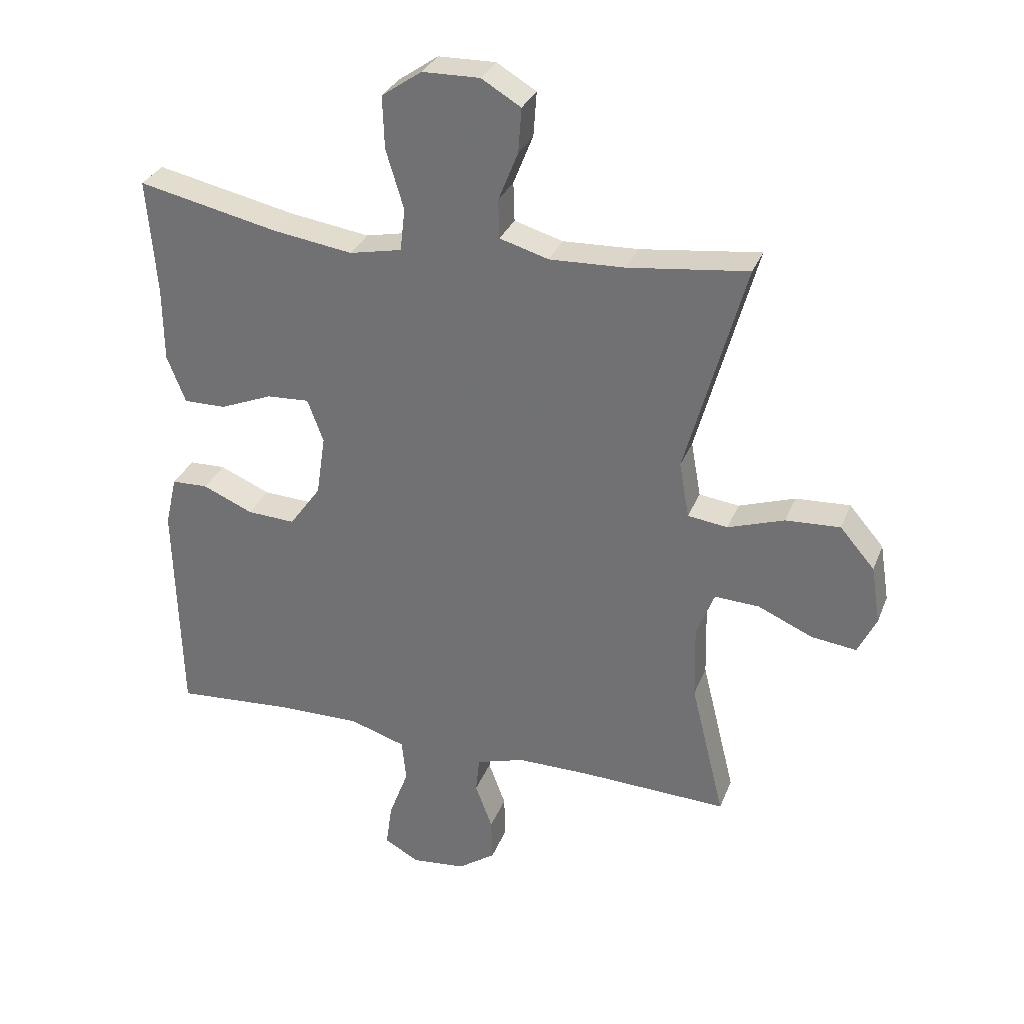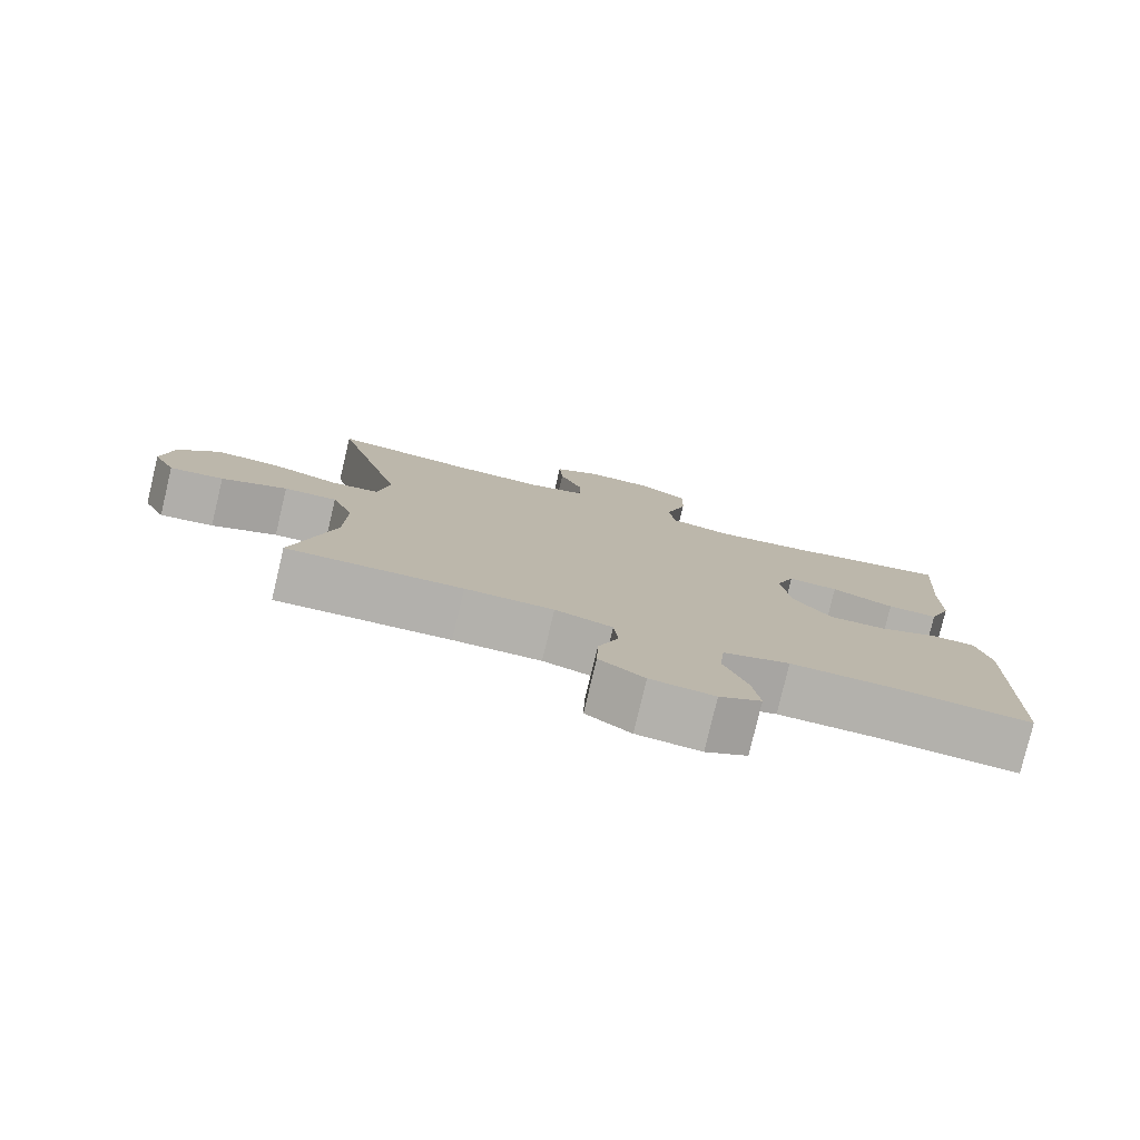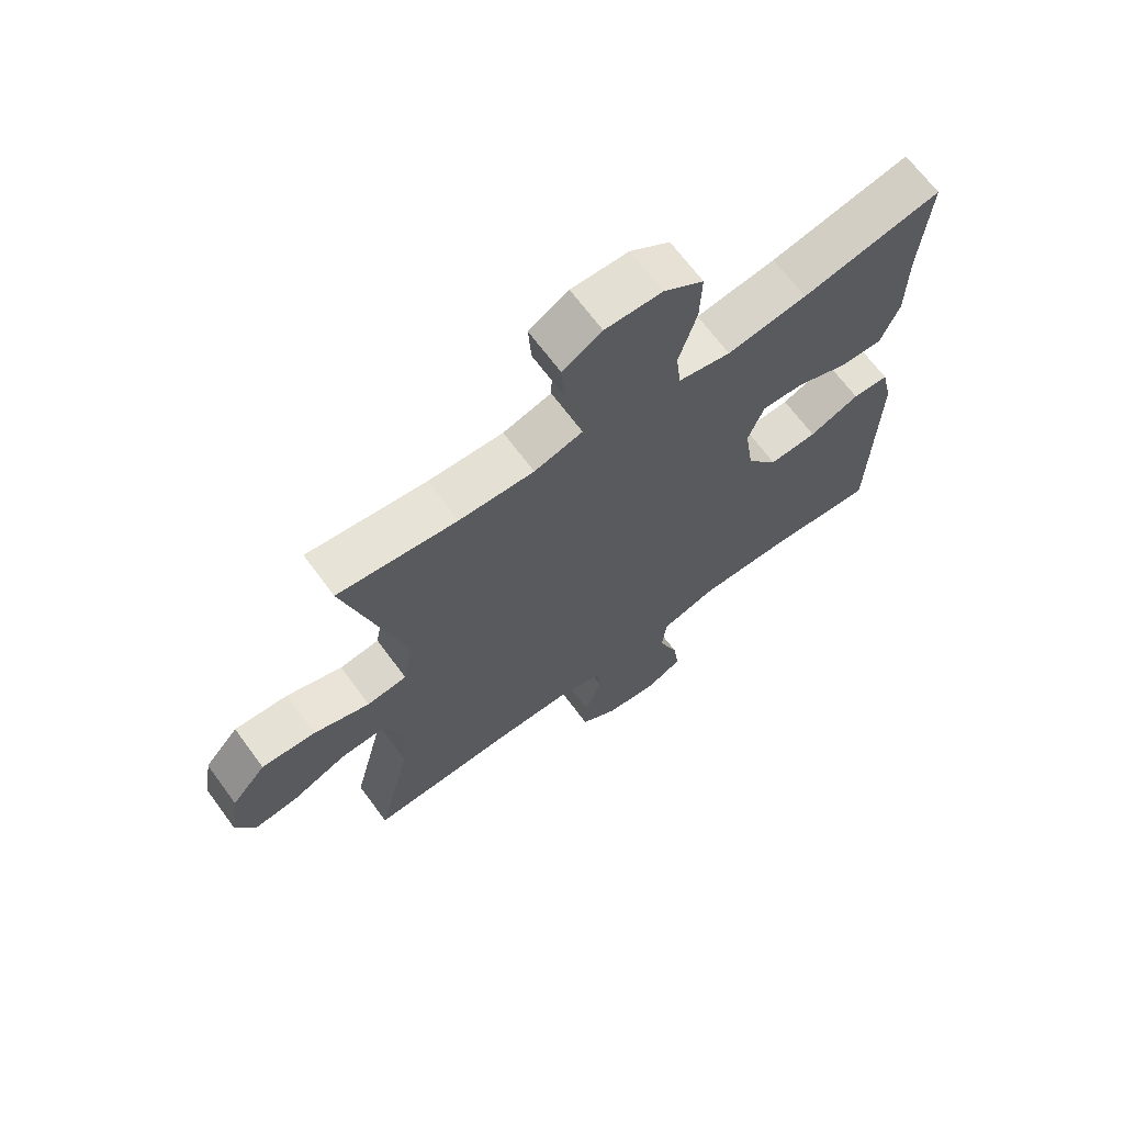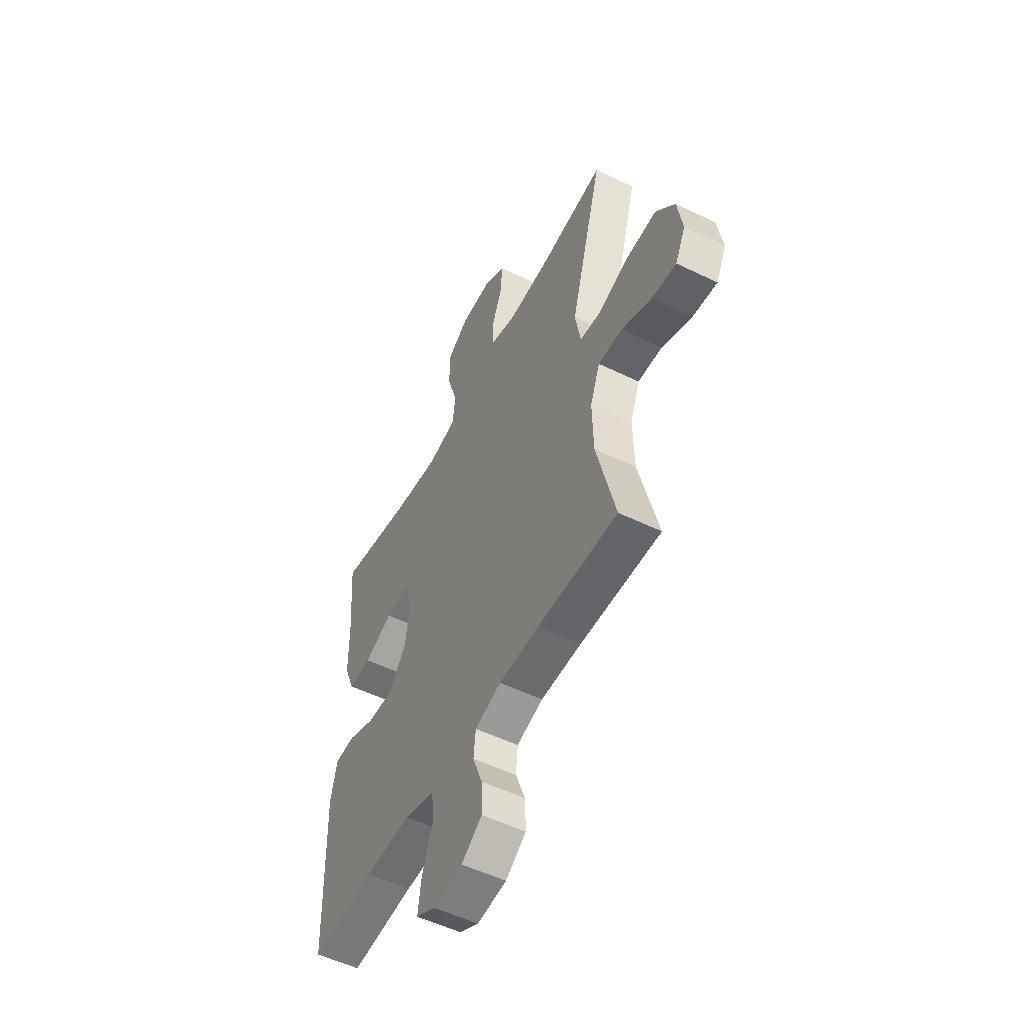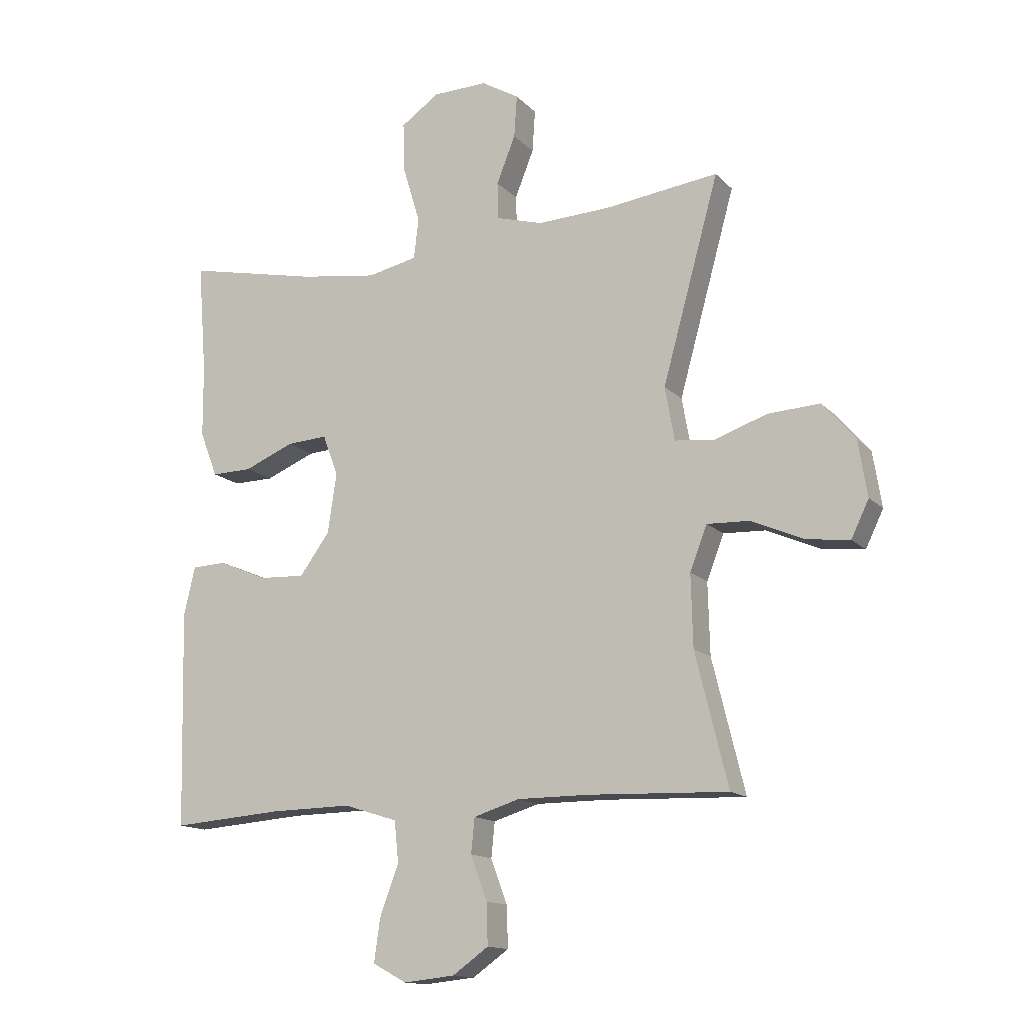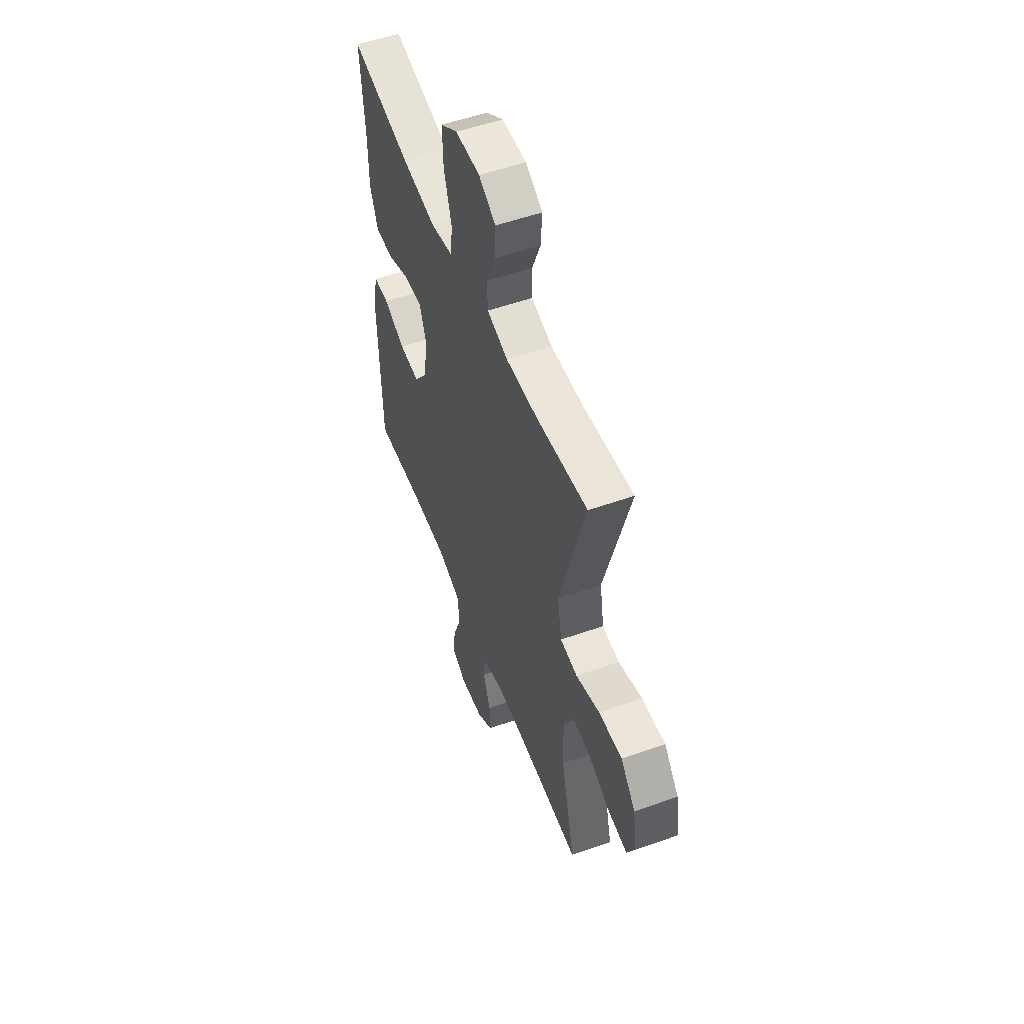
<metadata>
{"format":"obj","ext":"obj","renderer":"f3d","projection":"perspective","resolution":1024,"background":"white","views":[{"elev":31.2,"azim":-160.8,"up":"+Z"},{"elev":-79.0,"azim":-13.4,"up":"+Z"},{"elev":67.6,"azim":-36.4,"up":"+Z"},{"elev":-53.5,"azim":-117.4,"up":"+Z"},{"elev":-14.2,"azim":-153.2,"up":"+Z"},{"elev":53.6,"azim":-110.7,"up":"+Z"}]}
</metadata>
<code>
v -0.5 0.07 -0.5
v -0.445 0.07 -0.276
v -0.442 0.07 -0.155
v -0.471 0.07 -0.08
v -0.543 0.07 -0.083
v -0.632 0.07 -0.122
v -0.705 0.07 -0.131
v -0.735 0.07 -0.069
v -0.72 0.07 0.025
v -0.664 0.07 0.09
v -0.576 0.07 0.085
v -0.485 0.07 0.054
v -0.42 0.07 0.062
v -0.404 0.07 0.153
v -0.5 0.07 0.5
v -0.306 0.07 0.476
v -0.184 0.07 0.471
v -0.105 0.07 0.494
v -0.103 0.07 0.557
v -0.135 0.07 0.637
v -0.14 0.07 0.709
v -0.076 0.07 0.747
v 0.017 0.07 0.745
v 0.082 0.07 0.7
v 0.079 0.07 0.615
v 0.05 0.07 0.519
v 0.058 0.07 0.45
v 0.143 0.07 0.432
v 0.273 0.07 0.451
v 0.5 0.07 0.5
v 0.485 0.07 0.312
v 0.484 0.07 0.19
v 0.454 0.07 0.113
v 0.385 0.07 0.114
v 0.3 0.07 0.149
v 0.231 0.07 0.153
v 0.205 0.07 0.083
v 0.22 0.07 -0.018
v 0.271 0.07 -0.088
v 0.349 0.07 -0.084
v 0.431 0.07 -0.049
v 0.49 0.07 -0.051
v 0.509 0.07 -0.134
v 0.5 0.07 -0.5
v 0.311 0.07 -0.486
v 0.173 0.07 -0.484
v 0.082 0.07 -0.513
v 0.075 0.07 -0.582
v 0.107 0.07 -0.668
v 0.117 0.07 -0.74
v 0.06 0.07 -0.771
v -0.027 0.07 -0.762
v -0.088 0.07 -0.719
v -0.086 0.07 -0.649
v -0.058 0.07 -0.574
v -0.064 0.07 -0.515
v -0.142 0.07 -0.491
v -0.262 0.07 -0.491
v -0.5 0 -0.5
v -0.445 0 -0.276
v -0.442 0 -0.155
v -0.471 0 -0.08
v -0.543 0 -0.083
v -0.632 0 -0.122
v -0.705 0 -0.131
v -0.735 0 -0.069
v -0.72 0 0.025
v -0.664 0 0.09
v -0.576 0 0.085
v -0.485 0 0.054
v -0.42 0 0.062
v -0.404 0 0.153
v -0.5 0 0.5
v -0.306 0 0.476
v -0.184 0 0.471
v -0.105 0 0.494
v -0.103 0 0.557
v -0.135 0 0.637
v -0.14 0 0.709
v -0.076 0 0.747
v 0.017 0 0.745
v 0.082 0 0.7
v 0.079 0 0.615
v 0.05 0 0.519
v 0.058 0 0.45
v 0.143 0 0.432
v 0.273 0 0.451
v 0.5 0 0.5
v 0.485 0 0.312
v 0.484 0 0.19
v 0.454 0 0.113
v 0.385 0 0.114
v 0.3 0 0.149
v 0.231 0 0.153
v 0.205 0 0.083
v 0.22 0 -0.018
v 0.271 0 -0.088
v 0.349 0 -0.084
v 0.431 0 -0.049
v 0.49 0 -0.051
v 0.509 0 -0.134
v 0.5 0 -0.5
v 0.311 0 -0.486
v 0.173 0 -0.484
v 0.082 0 -0.513
v 0.075 0 -0.582
v 0.107 0 -0.668
v 0.117 0 -0.74
v 0.06 0 -0.771
v -0.027 0 -0.762
v -0.088 0 -0.719
v -0.086 0 -0.649
v -0.058 0 -0.574
v -0.064 0 -0.515
v -0.142 0 -0.491
v -0.262 0 -0.491
f 53 54 55
f 52 53 55
f 51 52 55
f 50 51 55
f 49 50 55
f 48 49 55
f 47 48 55 56
f 46 47 56 57
f 43 44 45
f 42 43 45
f 41 42 45
f 40 41 45
f 39 40 45 46
f 46 57 58
f 39 46 58
f 38 39 58
f 33 34 35
f 32 33 35
f 31 32 35
f 31 35 36
f 30 31 36
f 29 30 36
f 28 29 36 37
f 24 25 26
f 23 24 26
f 22 23 26
f 21 22 26
f 20 21 26
f 19 20 26
f 18 19 26 27
f 17 18 27
f 37 38 58
f 28 37 58
f 27 28 58
f 17 27 58
f 16 17 58
f 10 11 12
f 9 10 12
f 8 9 12
f 7 8 12
f 6 7 12
f 5 6 12
f 4 5 12 13
f 3 4 13
f 2 3 13 14
f 58 1 2
f 16 58 2 14
f 14 15 16
f 113 112 111
f 113 111 110
f 113 110 109
f 113 109 108
f 113 108 107
f 113 107 106
f 114 113 106 105
f 115 114 105 104
f 103 102 101
f 103 101 100
f 103 100 99
f 103 99 98
f 104 103 98 97
f 116 115 104
f 116 104 97
f 116 97 96
f 93 92 91
f 93 91 90
f 93 90 89
f 94 93 89
f 94 89 88
f 94 88 87
f 95 94 87 86
f 84 83 82
f 84 82 81
f 84 81 80
f 84 80 79
f 84 79 78
f 84 78 77
f 85 84 77 76
f 85 76 75
f 116 96 95
f 116 95 86
f 116 86 85
f 116 85 75
f 116 75 74
f 70 69 68
f 70 68 67
f 70 67 66
f 70 66 65
f 70 65 64
f 70 64 63
f 71 70 63 62
f 71 62 61
f 72 71 61 60
f 60 59 116
f 72 60 116 74
f 74 73 72
f 1 59 60 2
f 2 60 61 3
f 3 61 62 4
f 4 62 63 5
f 5 63 64 6
f 6 64 65 7
f 7 65 66 8
f 8 66 67 9
f 9 67 68 10
f 10 68 69 11
f 11 69 70 12
f 12 70 71 13
f 13 71 72 14
f 14 72 73 15
f 15 73 74 16
f 16 74 75 17
f 17 75 76 18
f 18 76 77 19
f 19 77 78 20
f 20 78 79 21
f 21 79 80 22
f 22 80 81 23
f 23 81 82 24
f 24 82 83 25
f 25 83 84 26
f 26 84 85 27
f 27 85 86 28
f 28 86 87 29
f 29 87 88 30
f 30 88 89 31
f 31 89 90 32
f 32 90 91 33
f 33 91 92 34
f 34 92 93 35
f 35 93 94 36
f 36 94 95 37
f 37 95 96 38
f 38 96 97 39
f 39 97 98 40
f 40 98 99 41
f 41 99 100 42
f 42 100 101 43
f 43 101 102 44
f 44 102 103 45
f 45 103 104 46
f 46 104 105 47
f 47 105 106 48
f 48 106 107 49
f 49 107 108 50
f 50 108 109 51
f 51 109 110 52
f 52 110 111 53
f 53 111 112 54
f 54 112 113 55
f 55 113 114 56
f 56 114 115 57
f 57 115 116 58
f 58 116 59 1

</code>
